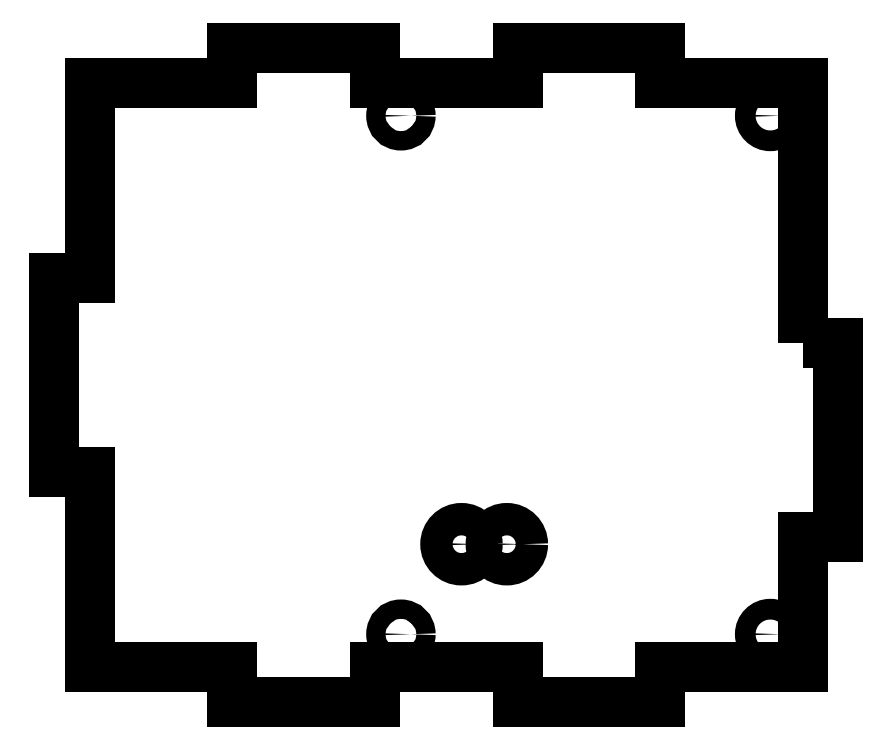
<metadata>
{"format":"dxf","ext":"dxf","renderer":"ezdxf+matplotlib","layout":"modelspace","background":"white","min_lineweight":24,"dpi":150}
</metadata>
<code>
0
SECTION
2
ENTITIES
0
CIRCLE
8
0
10
2.343
20
-74.61
30
0
40
2.5
0
CIRCLE
8
0
10
9.343
20
-74.61
30
0
40
2.5
0
CIRCLE
8
0
10
50
20
-88.5
30
0
40
1.6
0
CIRCLE
8
0
10
50
20
-8.5
30
0
40
1.6
0
CIRCLE
8
0
10
-7
20
-88.5
30
0
40
1.5
0
CIRCLE
8
0
10
-7
20
-8.5
30
0
40
1.5
0
LWPOLYLINE
8
0
90
28
70
1
43
0
10
55
20
-43.5
10
60.5
20
-43.5
10
60.5
20
-73.5
10
55
20
-73.5
10
55
20
-93.5
10
33
20
-93.5
10
33
20
-99
10
11
20
-99
10
11
20
-93.5
10
-11
20
-93.5
10
-11
20
-99
10
-33
20
-99
10
-33
20
-93.5
10
-55
20
-93.5
10
-55
20
-63.5
10
-60.5
20
-63.5
10
-60.5
20
-33.5
10
-55
20
-33.5
10
-55
20
-3.5
10
-33
20
-3.5
10
-33
20
2
10
-11
20
2
10
-11
20
-3.5
10
11
20
-3.5
10
11
20
2
10
33
20
2
10
33
20
-3.5
10
55
20
-3.5
0
ENDSEC
0
EOF

</code>
